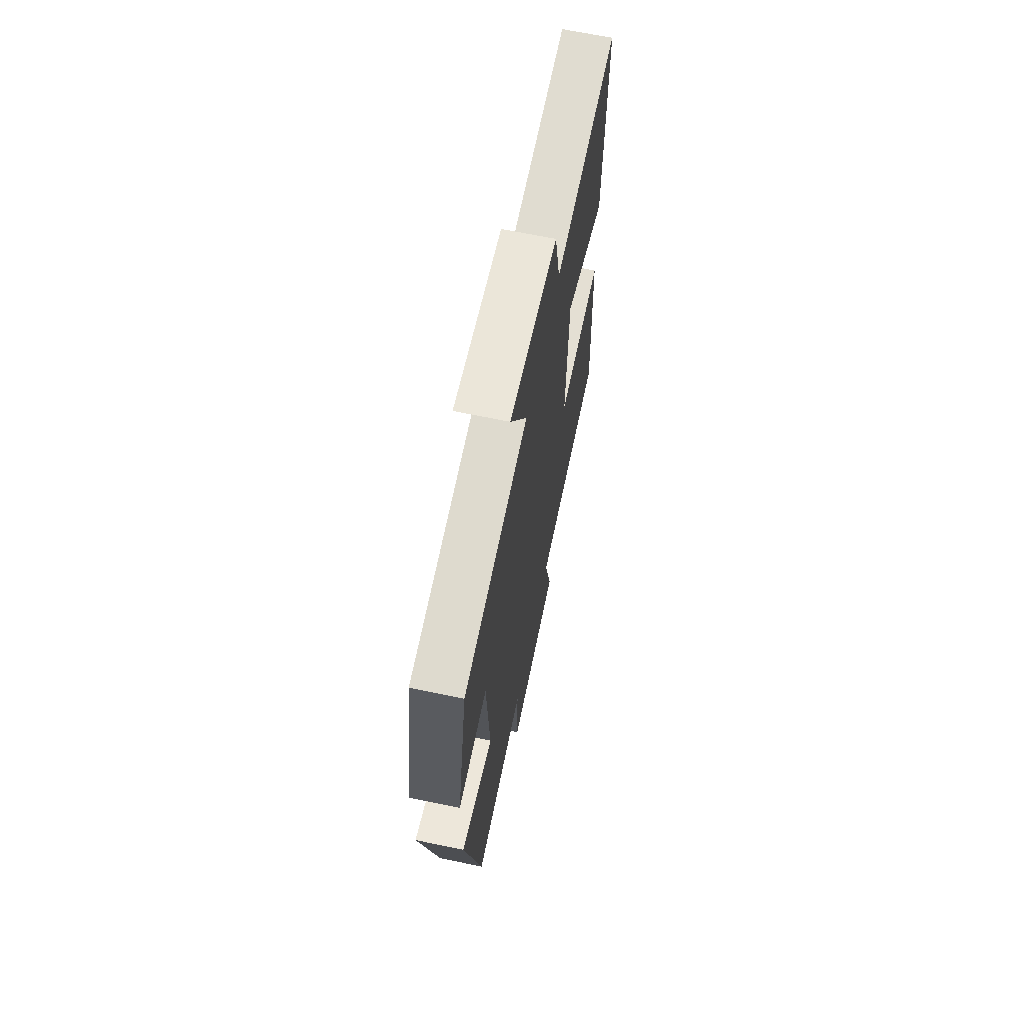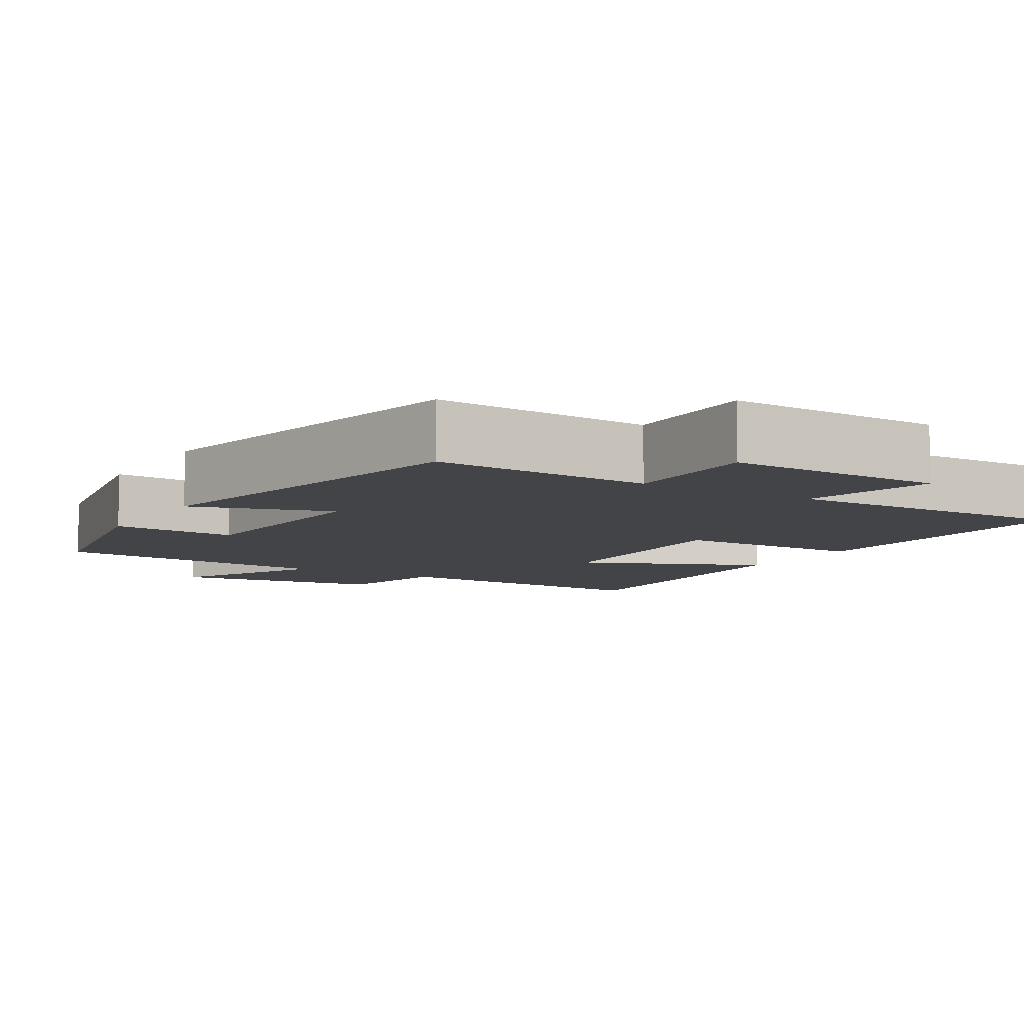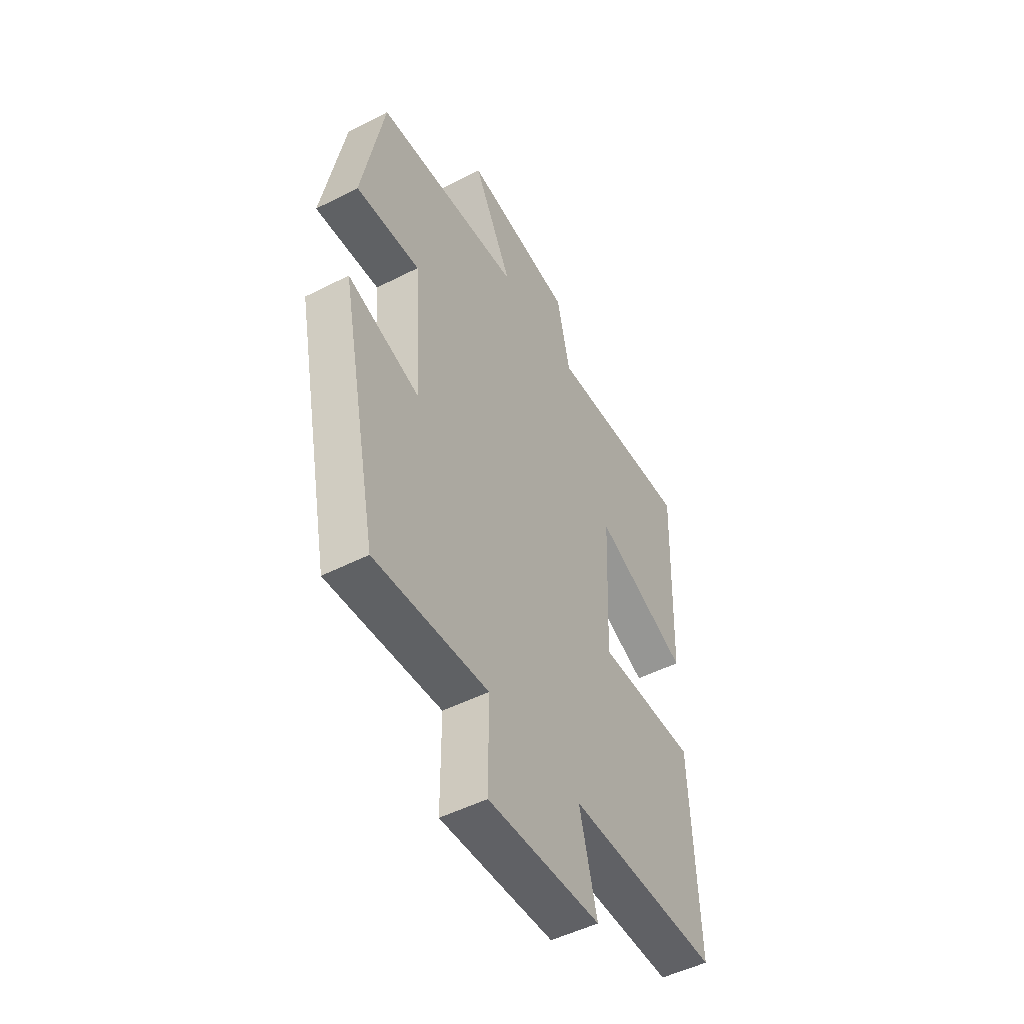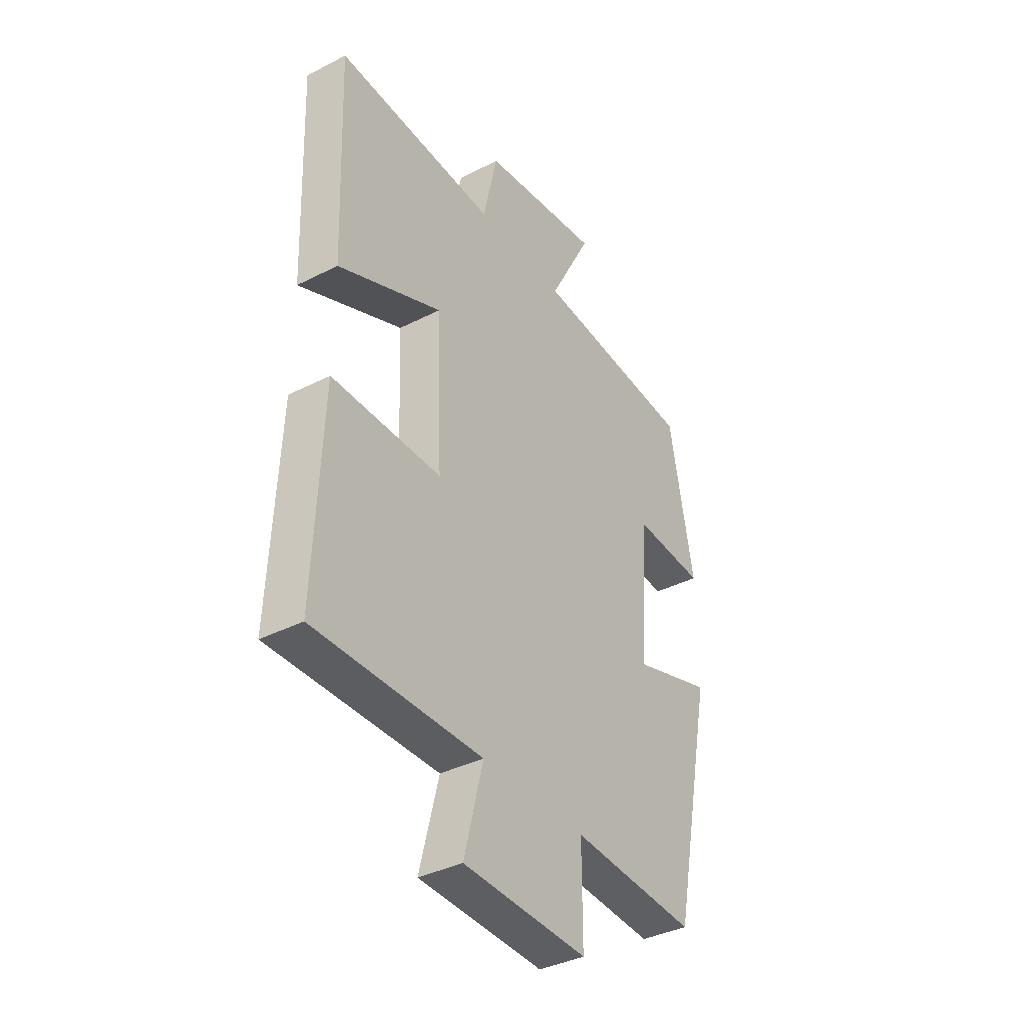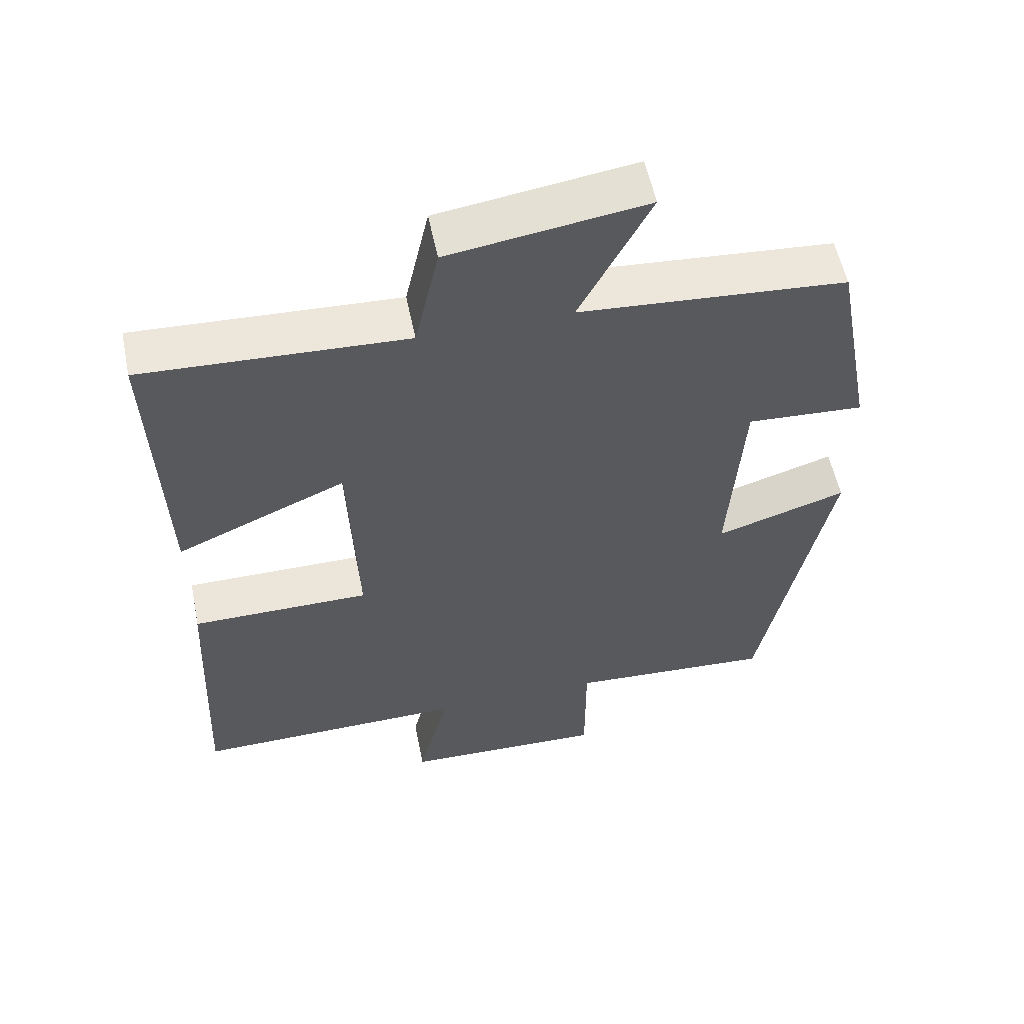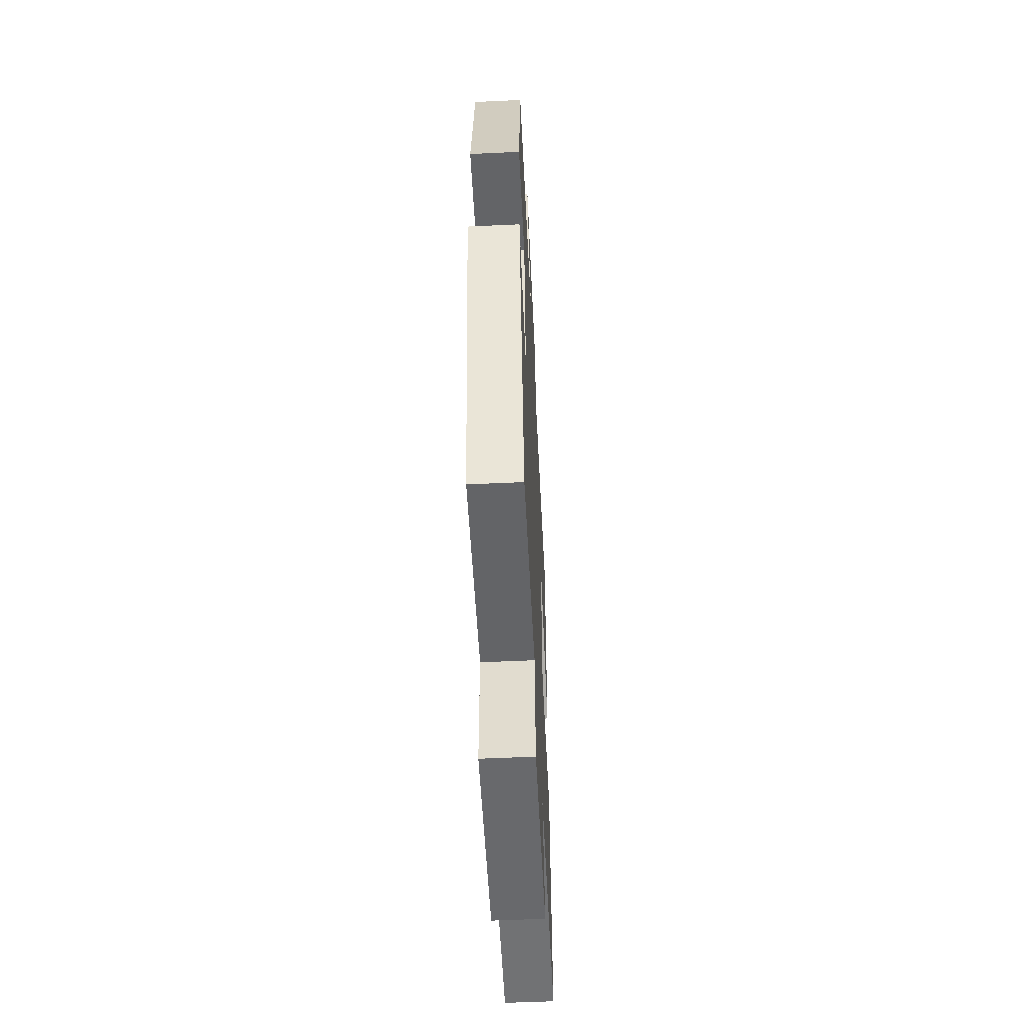
<metadata>
{"format":"obj","ext":"obj","renderer":"f3d","projection":"perspective","resolution":1024,"background":"white","views":[{"elev":66.7,"azim":101.8,"up":"+Z"},{"elev":-7.9,"azim":149.0,"up":"+Y"},{"elev":-49.6,"azim":119.5,"up":"+Z"},{"elev":-37.6,"azim":-56.8,"up":"+Z"},{"elev":56.1,"azim":-11.6,"up":"+Z"},{"elev":-54.7,"azim":92.8,"up":"+Z"}]}
</metadata>
<code>
v 0.444 0.07 0.471
v 0.5 0.07 0.175
v 0.335 0.07 0.185
v 0.315 0.07 -0.103
v 0.5 0.07 -0.045
v 0.403 0.07 -0.518
v 0.113 0.07 -0.5
v 0.113 0.07 -0.685
v -0.175 0.07 -0.675
v -0.131 0.07 -0.5
v -0.518 0.07 -0.505
v -0.5 0.07 -0.101
v -0.247 0.07 -0.101
v -0.259 0.07 0.203
v -0.5 0.07 0.099
v -0.515 0.07 0.518
v -0.144 0.07 0.5
v -0.11 0.07 0.652
v 0.168 0.07 0.692
v 0.068 0.07 0.5
v 0.444 0 0.471
v 0.5 0 0.175
v 0.335 0 0.185
v 0.315 0 -0.103
v 0.5 0 -0.045
v 0.403 0 -0.518
v 0.113 0 -0.5
v 0.113 0 -0.685
v -0.175 0 -0.675
v -0.131 0 -0.5
v -0.518 0 -0.505
v -0.5 0 -0.101
v -0.247 0 -0.101
v -0.259 0 0.203
v -0.5 0 0.099
v -0.515 0 0.518
v -0.144 0 0.5
v -0.11 0 0.652
v 0.168 0 0.692
v 0.068 0 0.5
f 17 18 19 20
f 17 20 1 2
f 14 15 16 17
f 13 14 17
f 10 11 12 13
f 10 13 17
f 7 8 9 10
f 7 10 17
f 4 5 6 7
f 3 4 7 17
f 2 3 17
f 40 39 38 37
f 22 21 40 37
f 37 36 35 34
f 37 34 33
f 33 32 31 30
f 37 33 30
f 30 29 28 27
f 37 30 27
f 27 26 25 24
f 37 27 24 23
f 37 23 22
f 1 21 22 2
f 2 22 23 3
f 3 23 24 4
f 4 24 25 5
f 5 25 26 6
f 6 26 27 7
f 7 27 28 8
f 8 28 29 9
f 9 29 30 10
f 10 30 31 11
f 11 31 32 12
f 12 32 33 13
f 13 33 34 14
f 14 34 35 15
f 15 35 36 16
f 16 36 37 17
f 17 37 38 18
f 18 38 39 19
f 19 39 40 20
f 20 40 21 1

</code>
